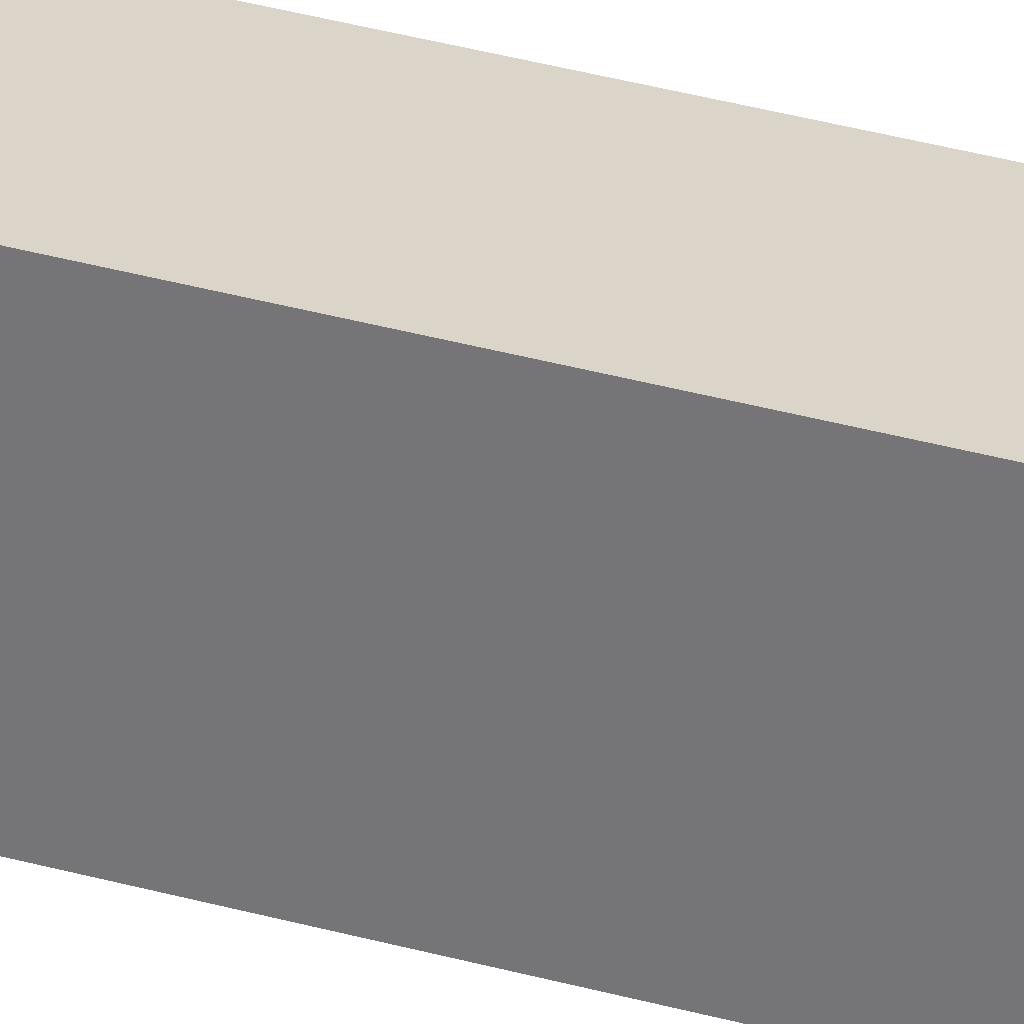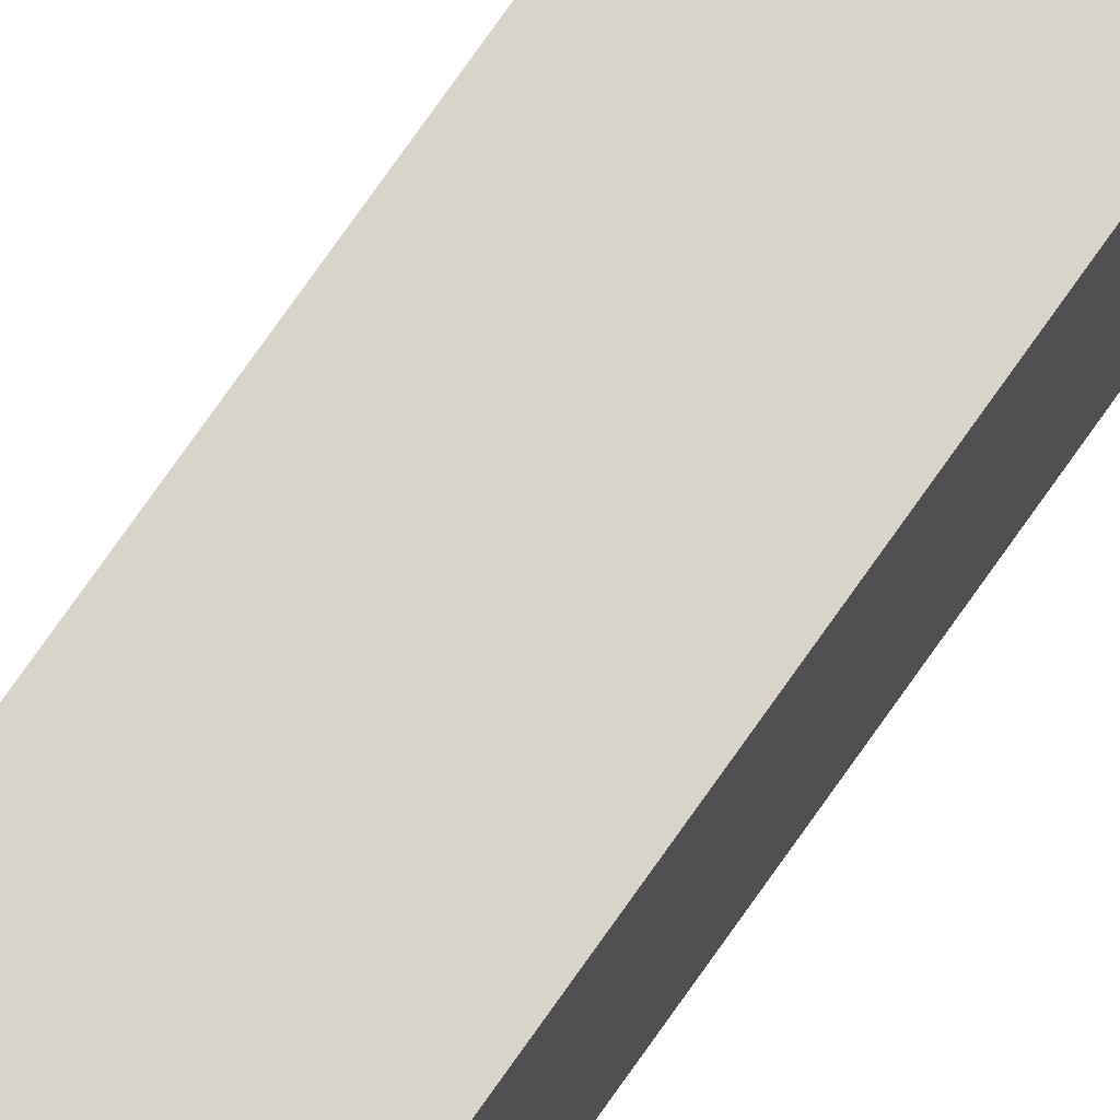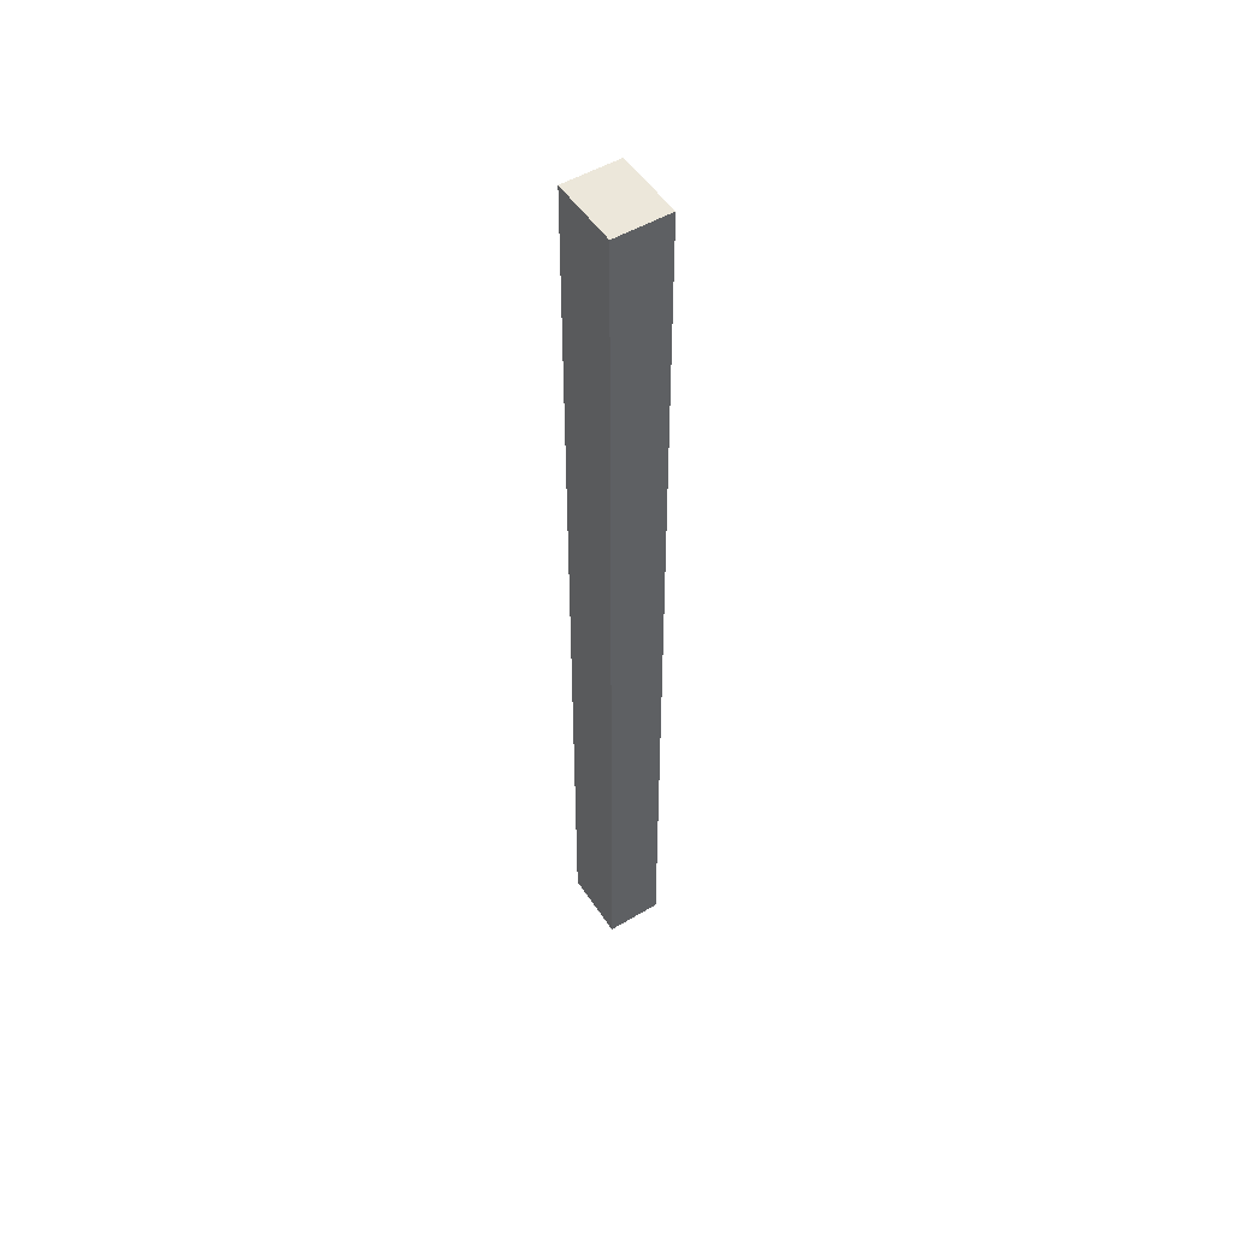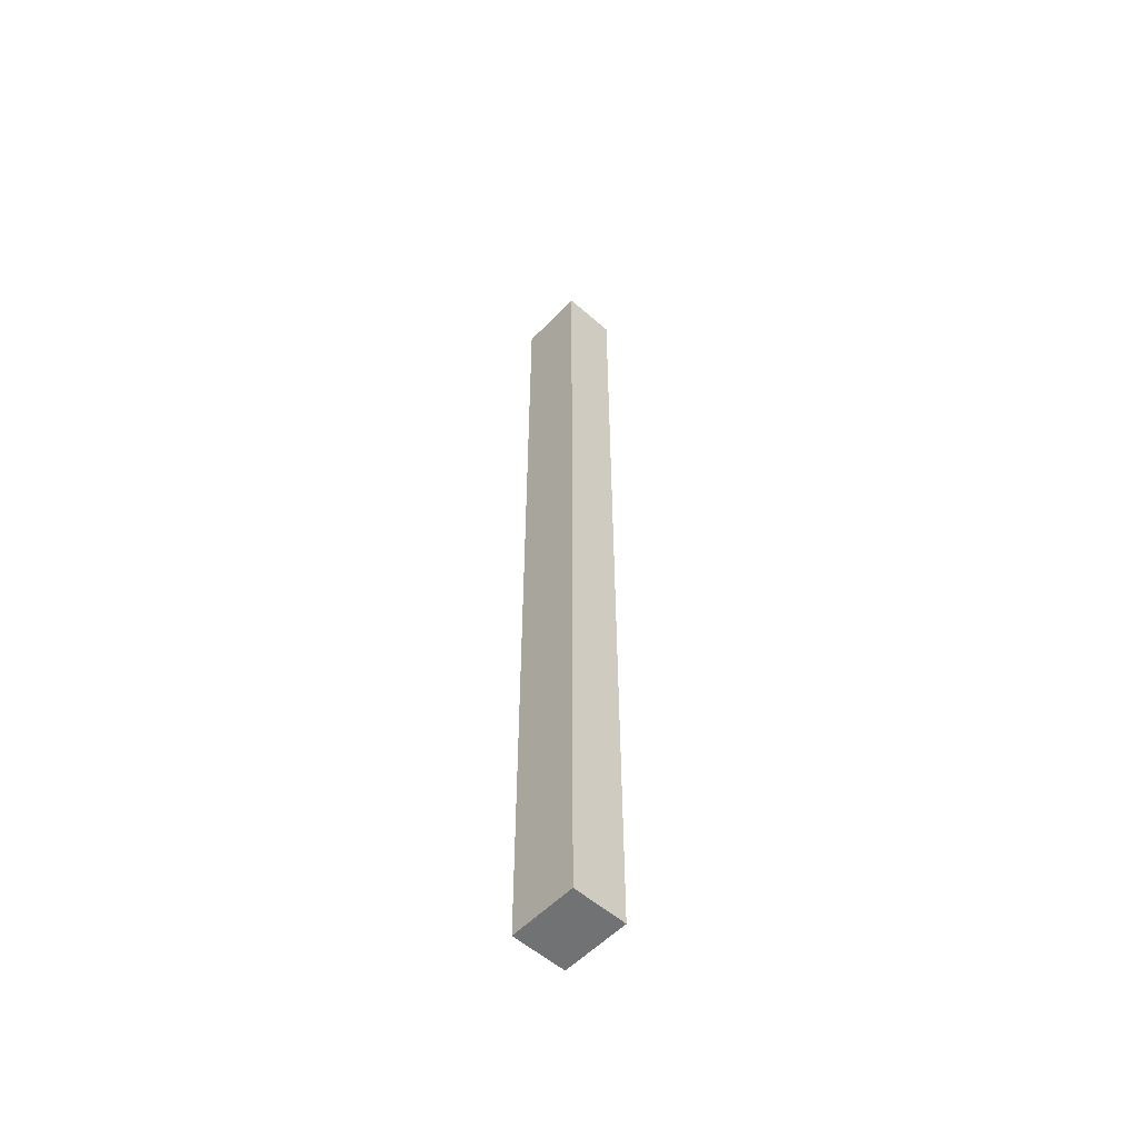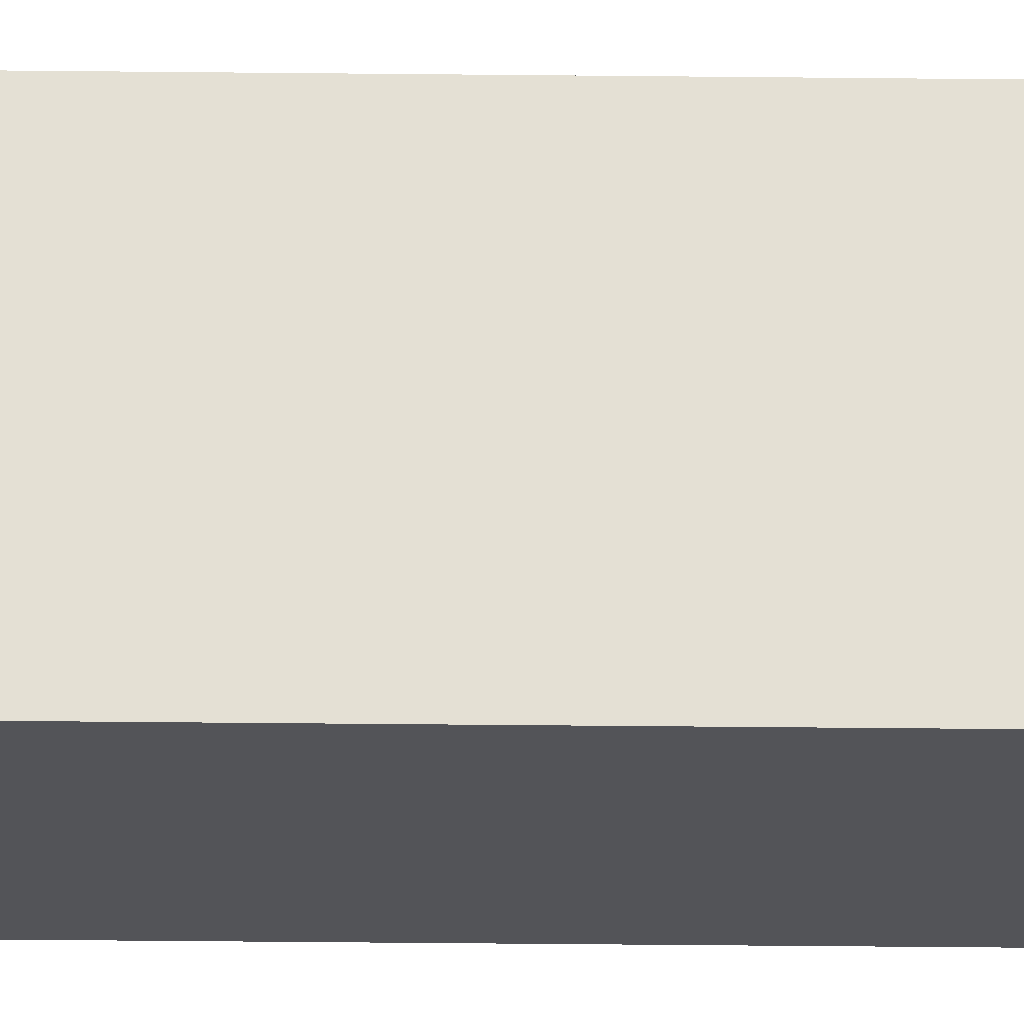
<metadata>
{"format":"obj","ext":"obj","renderer":"f3d","projection":"perspective","resolution":1024,"background":"white","views":[{"elev":29.3,"azim":113.8,"up":"+Z"},{"elev":75.7,"azim":-144.9,"up":"+Z"},{"elev":52.1,"azim":147.4,"up":"+Y"},{"elev":-55.4,"azim":-42.8,"up":"+Y"},{"elev":-23.5,"azim":-91.2,"up":"+Z"}]}
</metadata>
<code>
o Cube.002_Cube.002
v -0.009069 3.072 -0.196
v -0.009069 -2.454 -0.196
v -0.009069 -2.454 0.196
v -0.009069 3.072 0.196
v 0.3074 3.072 -0.196
v 0.3074 3.072 0.196
v 0.3074 -2.454 0.196
v 0.3074 -2.454 -0.196
f 1 2 3 4
f 5 6 7 8
f 1 5 8 2
f 2 8 7 3
f 3 7 6 4
f 4 6 5 1

</code>
